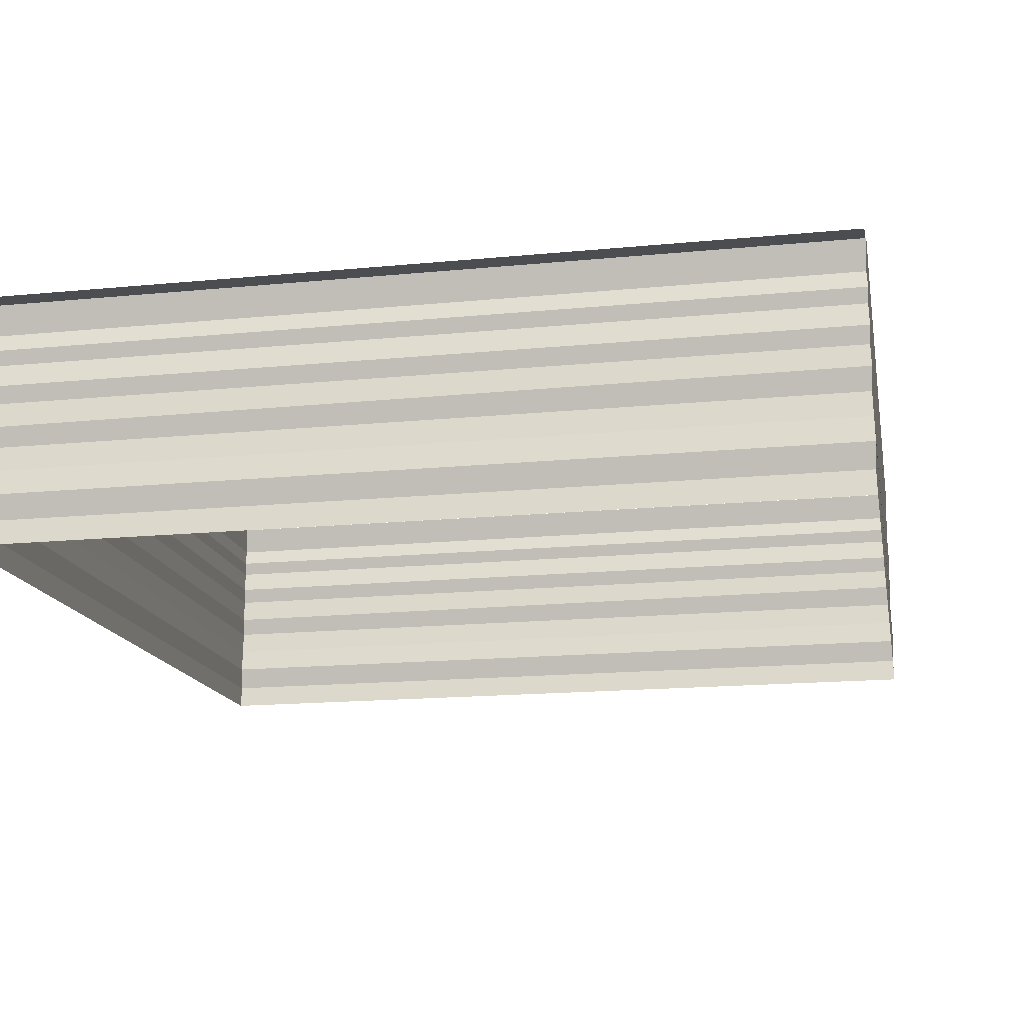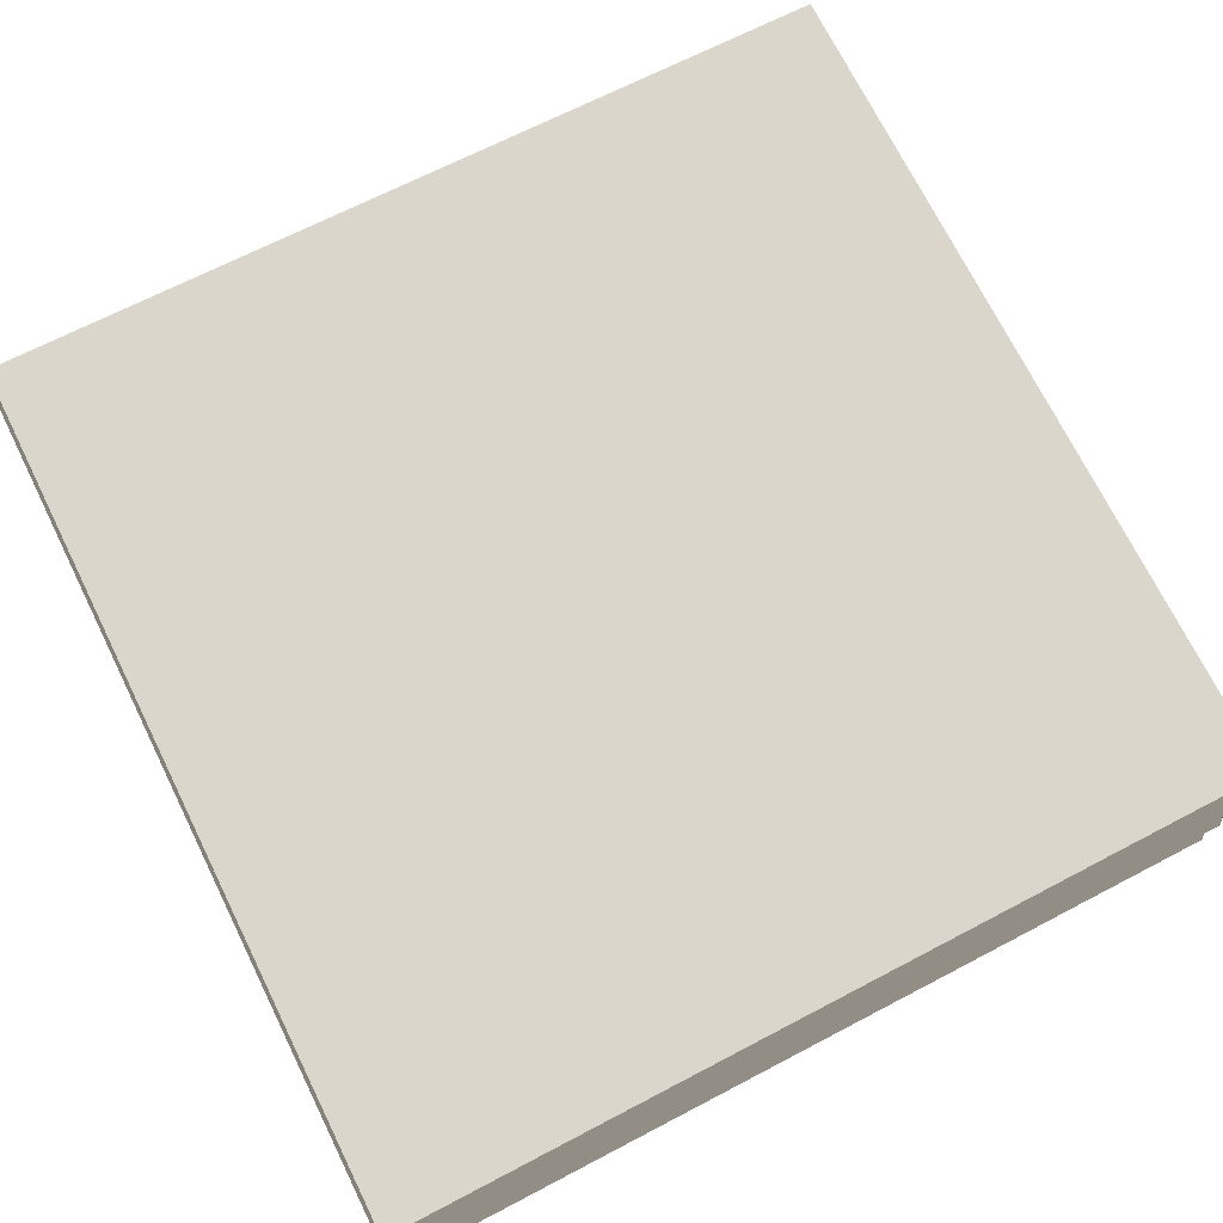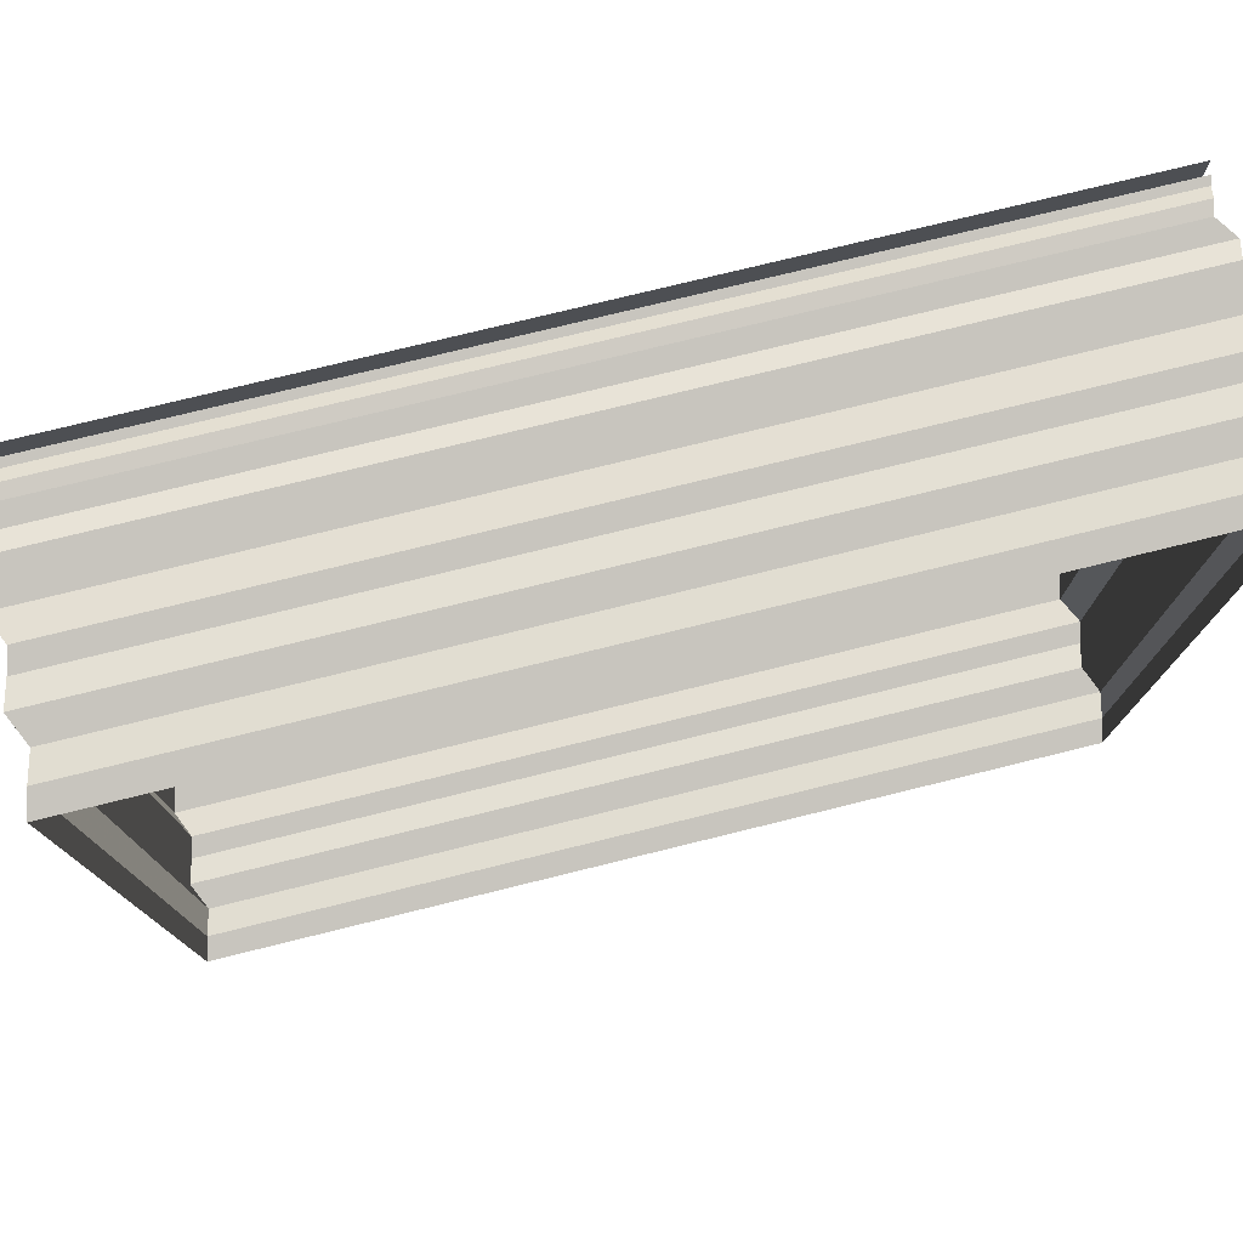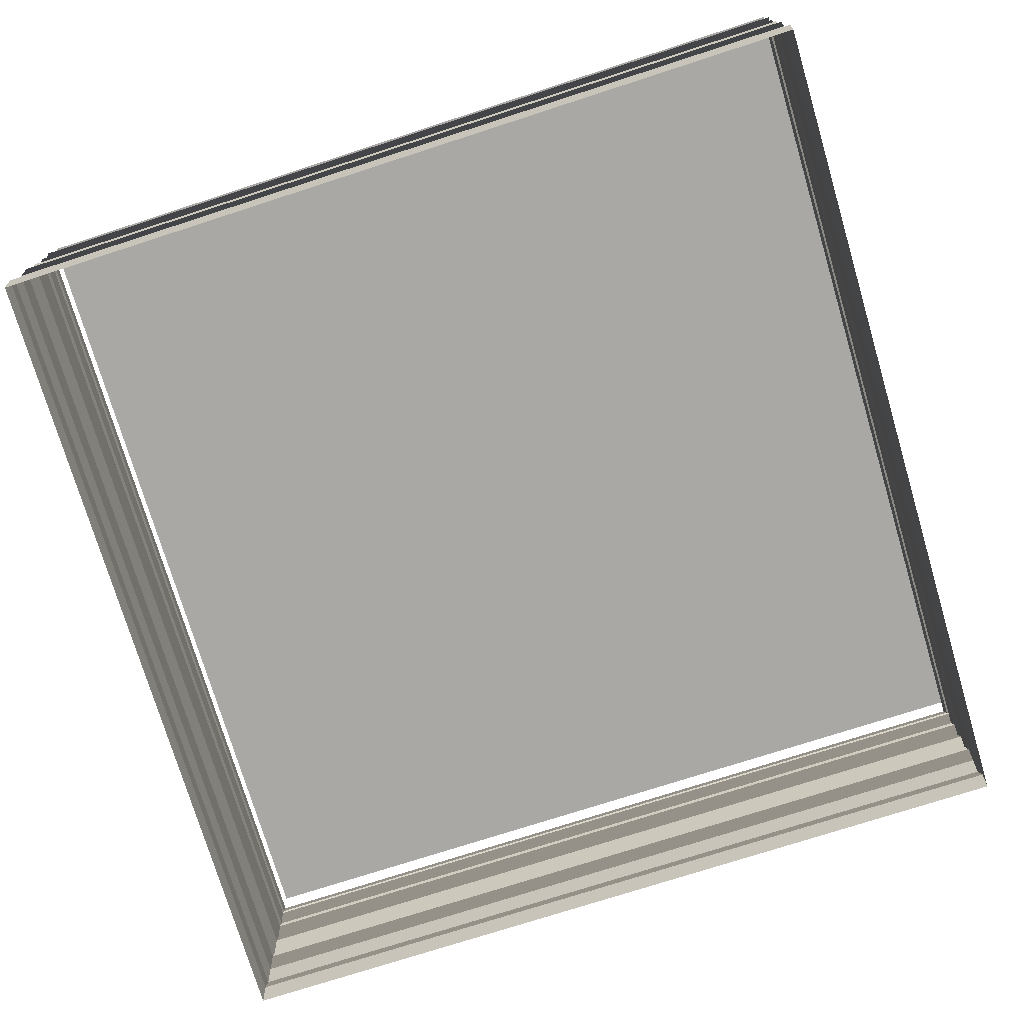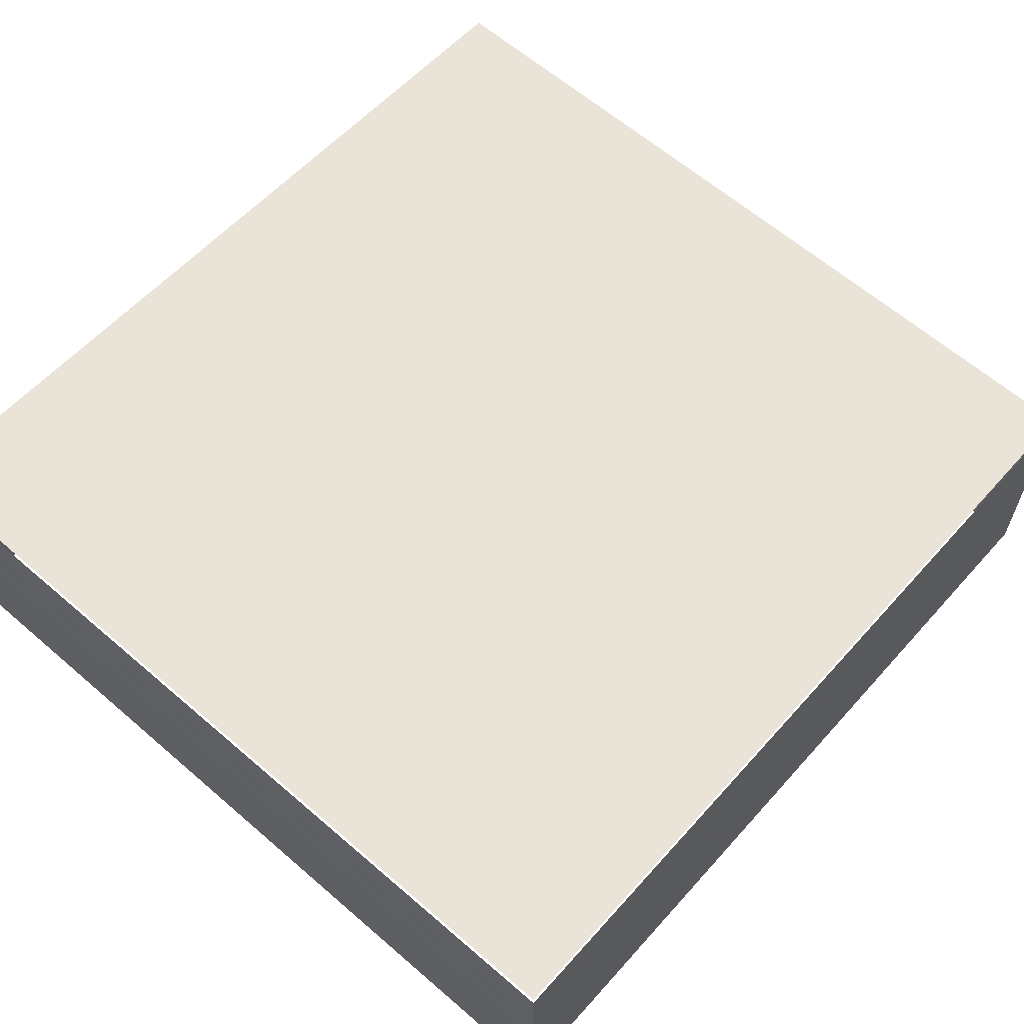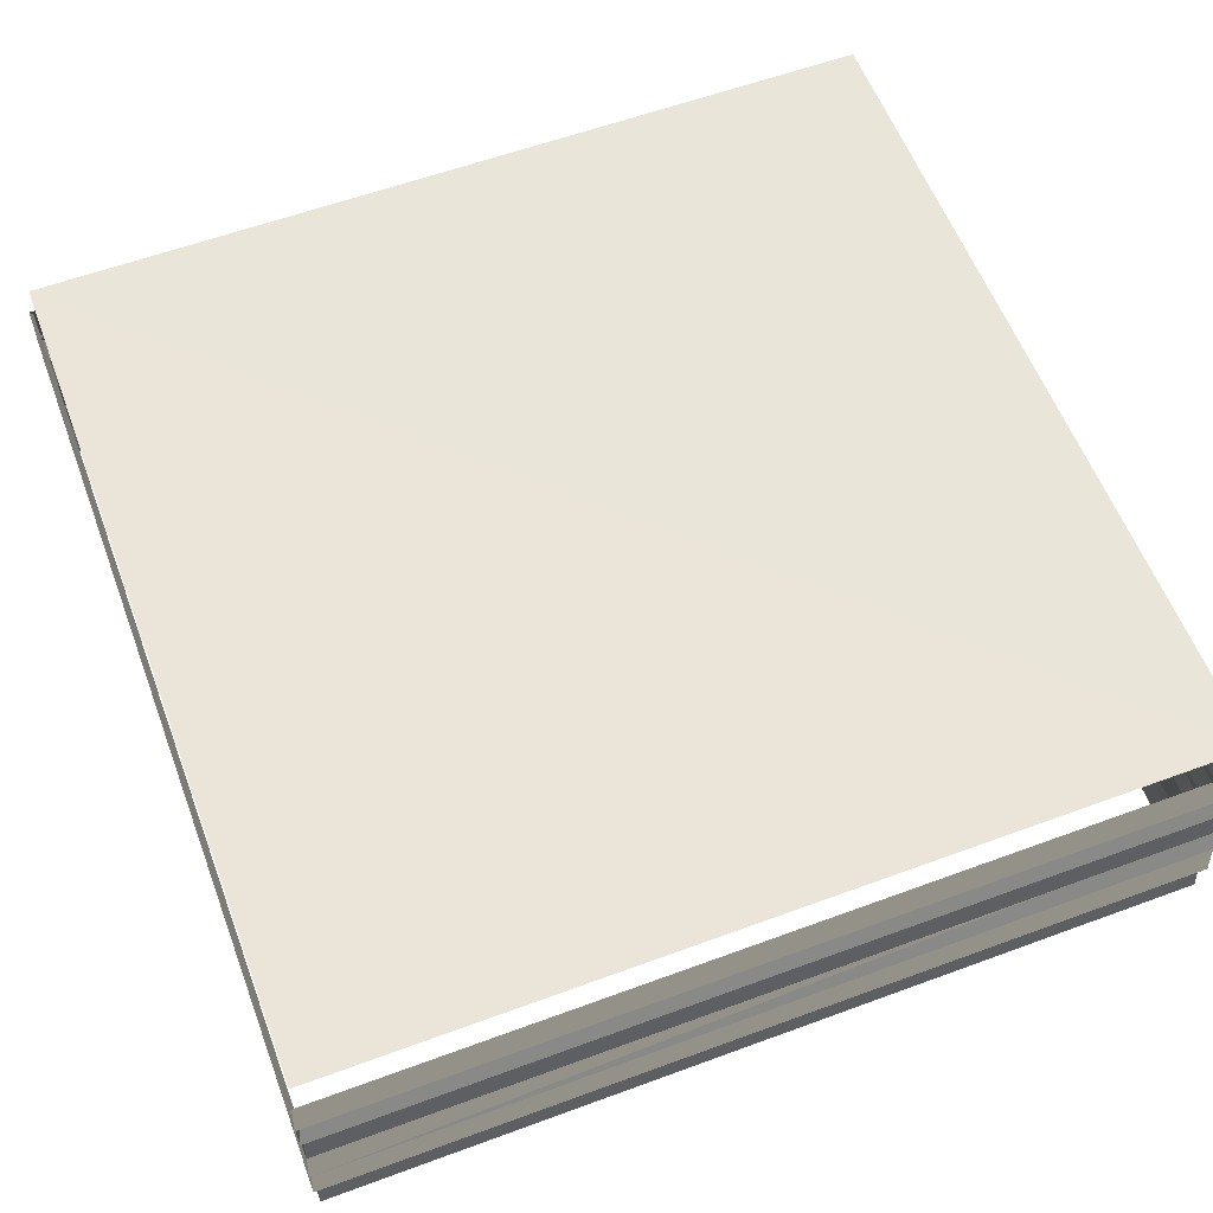
<metadata>
{"format":"obj","ext":"obj","renderer":"f3d","projection":"perspective","resolution":1024,"background":"white","views":[{"elev":-15.9,"azim":11.5,"up":"+Z"},{"elev":73.7,"azim":-26.5,"up":"+Z"},{"elev":77.5,"azim":166.2,"up":"+Y"},{"elev":-75.0,"azim":-162.3,"up":"+Z"},{"elev":61.0,"azim":41.9,"up":"+Z"},{"elev":58.6,"azim":159.6,"up":"+Z"}]}
</metadata>
<code>
o 397
v 2205 1866 9.869
v 2205 1866 9.869
v 2205 1866 9.869
v 2205 1866 9.869
v 2205 1866 9.869
v 2205 1866 9.869
v 2205 1866 9.869
v 2205 1866 9.869
v 2205 1866 9.87
v 2205 1866 9.869
v 2205 1866 9.87
v 2205 1866 9.87
v 2205 1866 9.87
v 2205 1866 9.87
v 2205 1866 9.87
v 2205 1866 9.87
v 2205 1866 9.87
v 2205 1866 9.87
v 2205 1866 9.87
v 2205 1866 9.87
v 2205 1866 9.871
v 2205 1866 9.87
v 2205 1866 9.871
v 2205 1866 9.871
v 2205 1866 9.871
v 2205 1866 9.871
v 2205 1866 9.871
v 2205 1866 9.871
v 2205 1866 9.871
v 2205 1866 9.871
v 2205 1866 9.871
v 2205 1866 9.871
v 2205 1866 9.871
v 2205 1866 9.871
v 2205 1866 9.871
v 2205 1866 9.871
v 2205 1866 9.871
v 2205 1866 9.871
v 2205 1866 9.872
v 2205 1866 9.871
v 2205 1866 9.872
v 2205 1866 9.872
v 2205 1866 9.869
v 2205 1866 9.869
v 2205 1866 9.869
v 2205 1866 9.869
v 2205 1866 9.869
v 2205 1866 9.869
v 2205 1866 9.869
v 2205 1866 9.87
v 2205 1866 9.869
v 2205 1866 9.869
v 2205 1866 9.87
v 2205 1866 9.87
v 2205 1866 9.87
v 2205 1866 9.87
v 2205 1866 9.87
v 2205 1866 9.87
v 2205 1866 9.87
v 2205 1866 9.87
v 2205 1866 9.87
v 2205 1866 9.87
v 2205 1866 9.87
v 2205 1866 9.871
v 2205 1866 9.871
v 2205 1866 9.871
v 2205 1866 9.871
v 2205 1866 9.871
v 2205 1866 9.871
v 2205 1866 9.871
v 2205 1866 9.871
v 2205 1866 9.871
v 2205 1866 9.871
v 2205 1866 9.871
v 2205 1866 9.871
v 2205 1866 9.871
v 2205 1866 9.871
v 2205 1866 9.871
v 2205 1866 9.871
v 2205 1866 9.871
v 2205 1866 9.872
v 2205 1866 9.871
v 2205 1866 9.872
v 2205 1866 9.872
v 2205 1866 9.869
v 2205 1866 9.869
v 2205 1866 9.869
v 2205 1866 9.869
v 2205 1866 9.869
v 2205 1866 9.869
v 2205 1866 9.869
v 2205 1866 9.869
v 2205 1866 9.87
v 2205 1866 9.869
v 2205 1866 9.87
v 2205 1866 9.87
v 2205 1866 9.87
v 2205 1866 9.87
v 2205 1866 9.87
v 2205 1866 9.87
v 2205 1866 9.87
v 2205 1866 9.87
v 2205 1866 9.87
v 2205 1866 9.87
v 2205 1866 9.871
v 2205 1866 9.87
v 2205 1866 9.871
v 2205 1866 9.871
v 2205 1866 9.871
v 2205 1866 9.871
v 2205 1866 9.871
v 2205 1866 9.871
v 2205 1866 9.871
v 2205 1866 9.871
v 2205 1866 9.871
v 2205 1866 9.871
v 2205 1866 9.871
v 2205 1866 9.871
v 2205 1866 9.871
v 2205 1866 9.871
v 2205 1866 9.871
v 2205 1866 9.871
v 2205 1866 9.872
v 2205 1866 9.871
v 2205 1866 9.872
v 2205 1866 9.872
v 2205 1866 9.869
v 2205 1866 9.869
v 2205 1866 9.869
v 2205 1866 9.869
v 2205 1866 9.869
v 2205 1866 9.869
v 2205 1866 9.869
v 2205 1866 9.869
v 2205 1866 9.87
v 2205 1866 9.869
v 2205 1866 9.87
v 2205 1866 9.87
v 2205 1866 9.87
v 2205 1866 9.87
v 2205 1866 9.87
v 2205 1866 9.87
v 2205 1866 9.87
v 2205 1866 9.87
v 2205 1866 9.87
v 2205 1866 9.87
v 2205 1866 9.871
v 2205 1866 9.87
v 2205 1866 9.871
v 2205 1866 9.871
v 2205 1866 9.871
v 2205 1866 9.871
v 2205 1866 9.871
v 2205 1866 9.871
v 2205 1866 9.871
v 2205 1866 9.871
v 2205 1866 9.871
v 2205 1866 9.871
v 2205 1866 9.871
v 2205 1866 9.871
v 2205 1866 9.871
v 2205 1866 9.871
v 2205 1866 9.871
v 2205 1866 9.871
v 2205 1866 9.872
v 2205 1866 9.871
v 2205 1866 9.872
v 2205 1866 9.872
v 2205 1866 9.872
v 2205 1866 9.872
v 2205 1866 9.872
v 2205 1866 9.872
f 1 2 3
f 3 4 5
f 4 6 7
f 5 8 9
f 8 7 10
f 9 11 12
f 11 10 13
f 12 14 15
f 14 13 16
f 15 17 18
f 17 16 19
f 18 20 21
f 20 19 22
f 21 23 24
f 23 22 25
f 24 26 27
f 26 25 28
f 27 29 30
f 29 28 31
f 30 32 33
f 32 31 34
f 33 35 36
f 35 34 37
f 36 38 39
f 38 37 40
f 41 40 42
f 43 44 45
f 46 45 47
f 48 43 49
f 49 46 50
f 51 52 48
f 53 47 54
f 50 53 55
f 56 54 57
f 55 56 58
f 59 57 60
f 58 59 61
f 62 60 63
f 61 62 64
f 65 63 66
f 64 65 67
f 68 66 69
f 67 68 70
f 71 69 72
f 70 71 73
f 74 72 75
f 73 74 76
f 77 75 78
f 76 77 79
f 79 80 81
f 80 78 82
f 83 82 84
f 85 86 87
f 87 88 89
f 88 90 91
f 89 92 93
f 92 91 94
f 93 95 96
f 95 94 97
f 96 98 99
f 98 97 100
f 99 101 102
f 101 100 103
f 102 104 105
f 104 103 106
f 105 107 108
f 107 106 109
f 108 110 111
f 110 109 112
f 111 113 114
f 113 112 115
f 114 116 117
f 116 115 118
f 117 119 120
f 119 118 121
f 120 122 123
f 122 121 124
f 125 124 126
f 127 128 129
f 129 130 131
f 130 132 133
f 131 134 135
f 134 133 136
f 135 137 138
f 137 136 139
f 138 140 141
f 140 139 142
f 141 143 144
f 143 142 145
f 144 146 147
f 146 145 148
f 147 149 150
f 149 148 151
f 150 152 153
f 152 151 154
f 153 155 156
f 155 154 157
f 156 158 159
f 158 157 160
f 159 161 162
f 161 160 163
f 162 164 165
f 164 163 166
f 167 166 168
f 169 170 171
f 170 172 171

</code>
